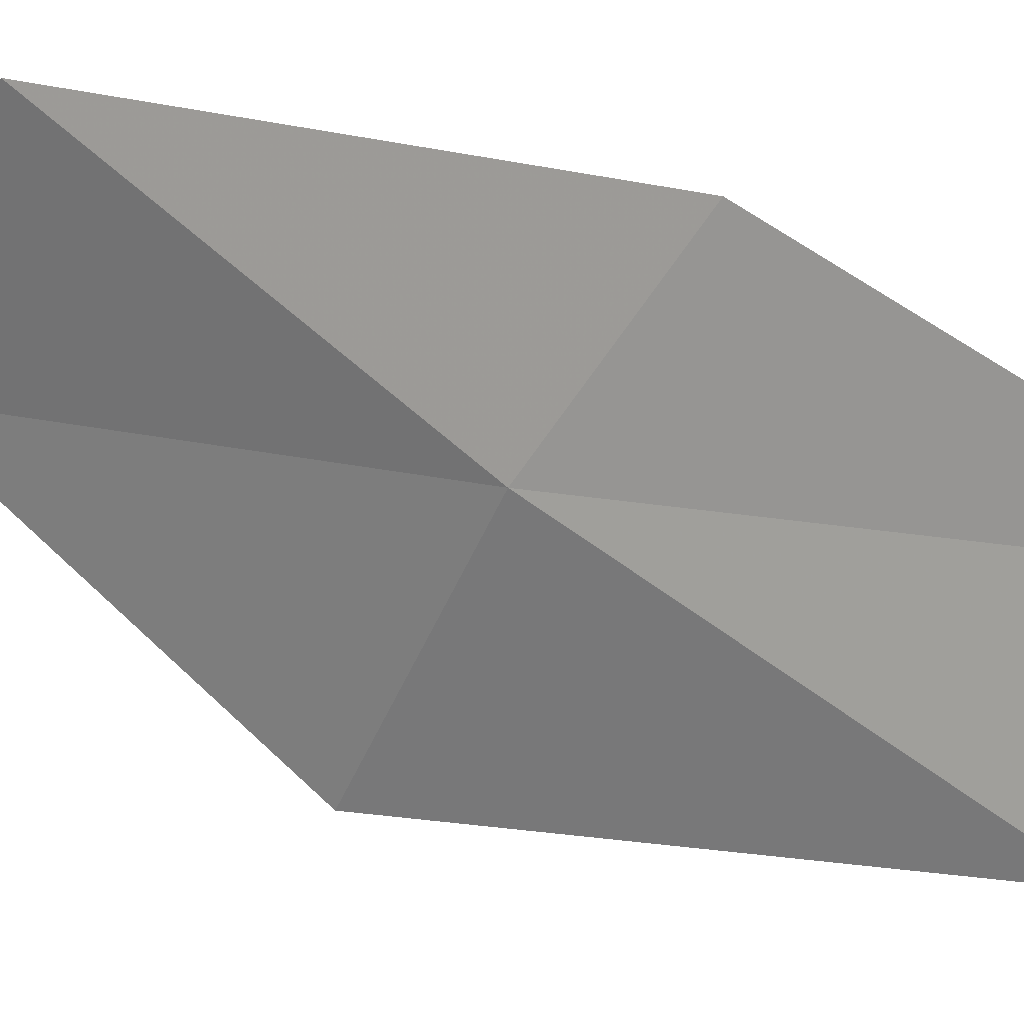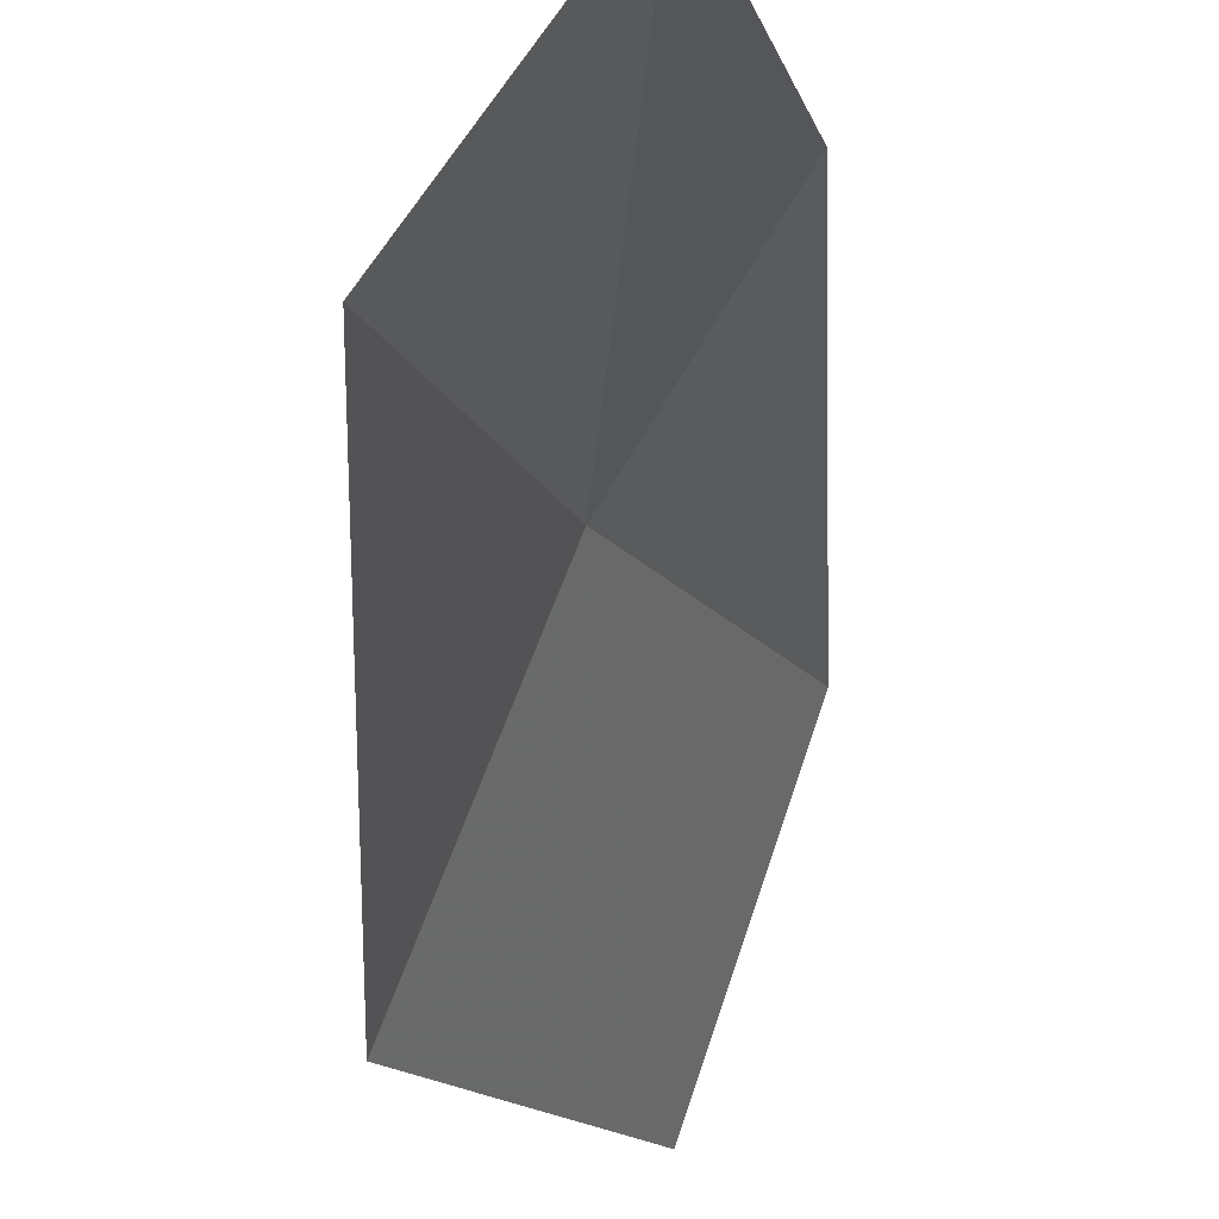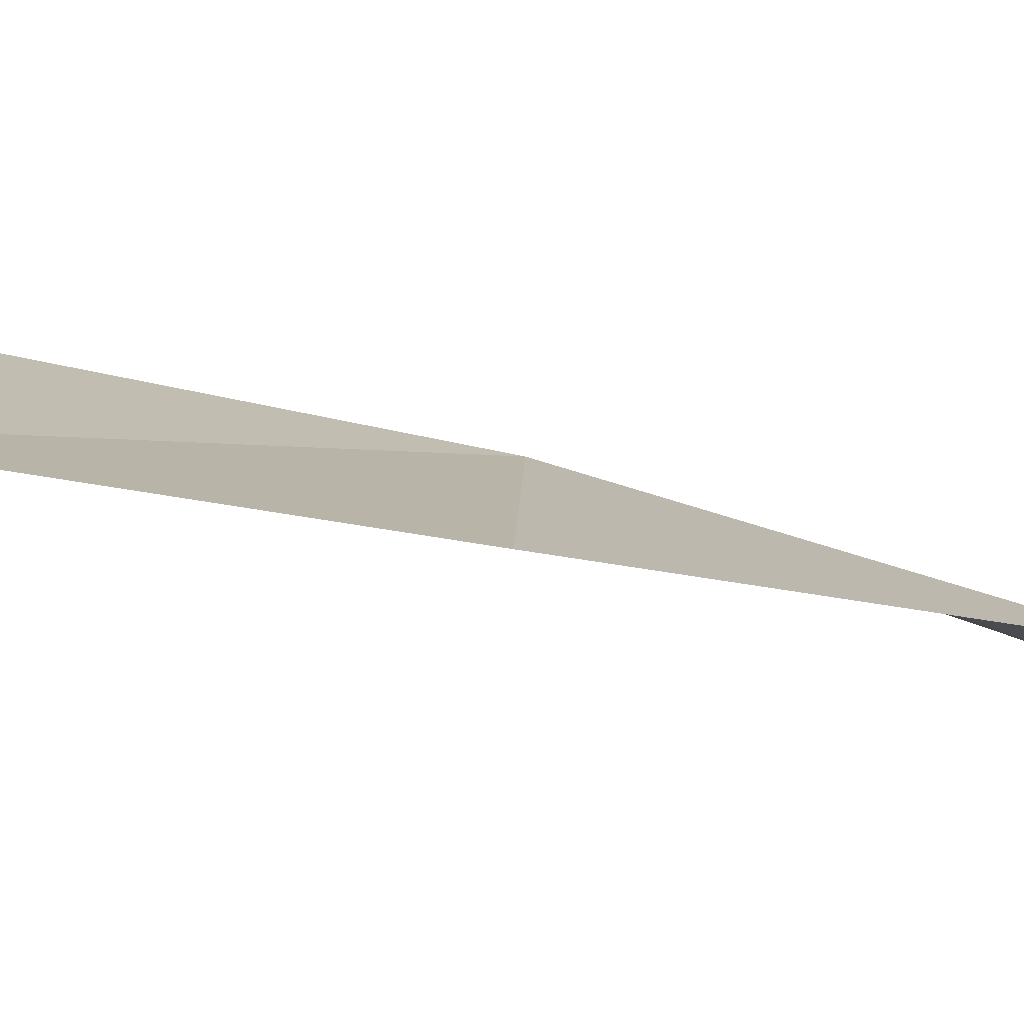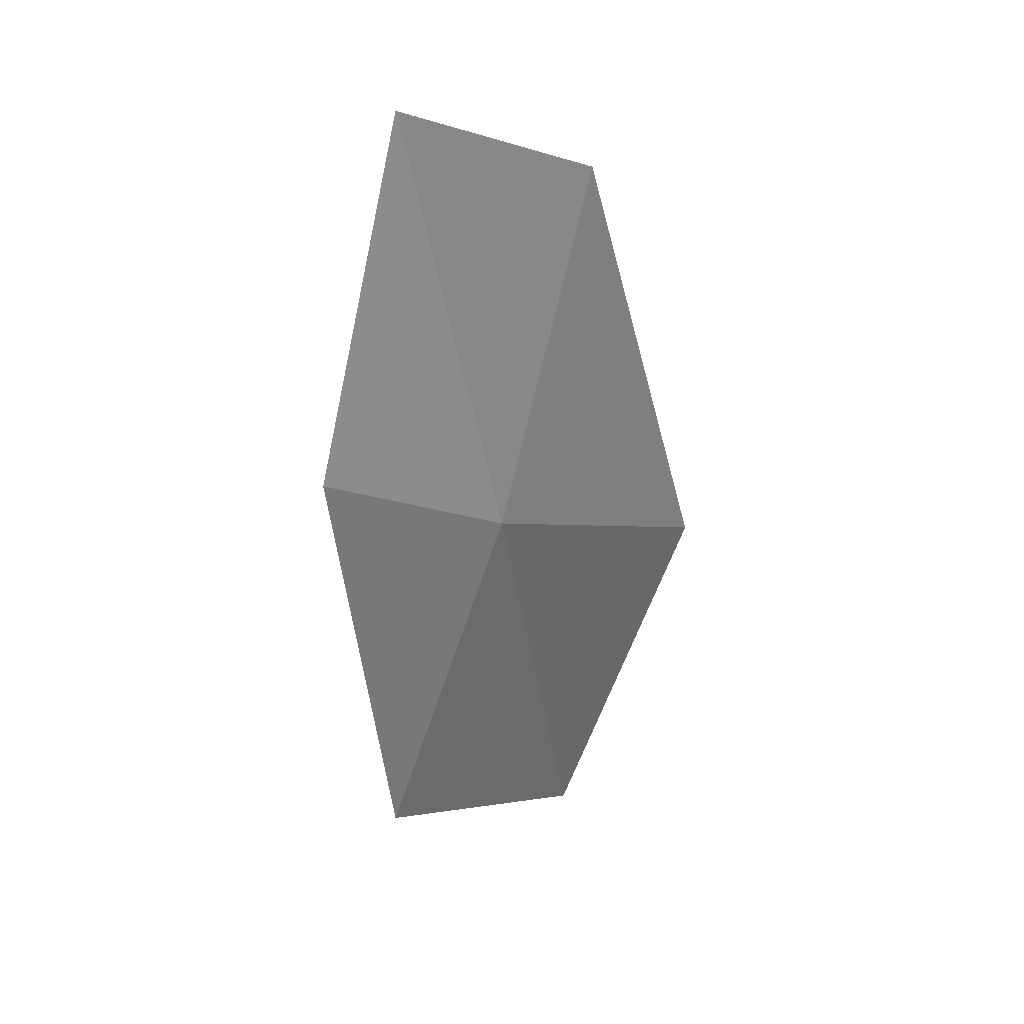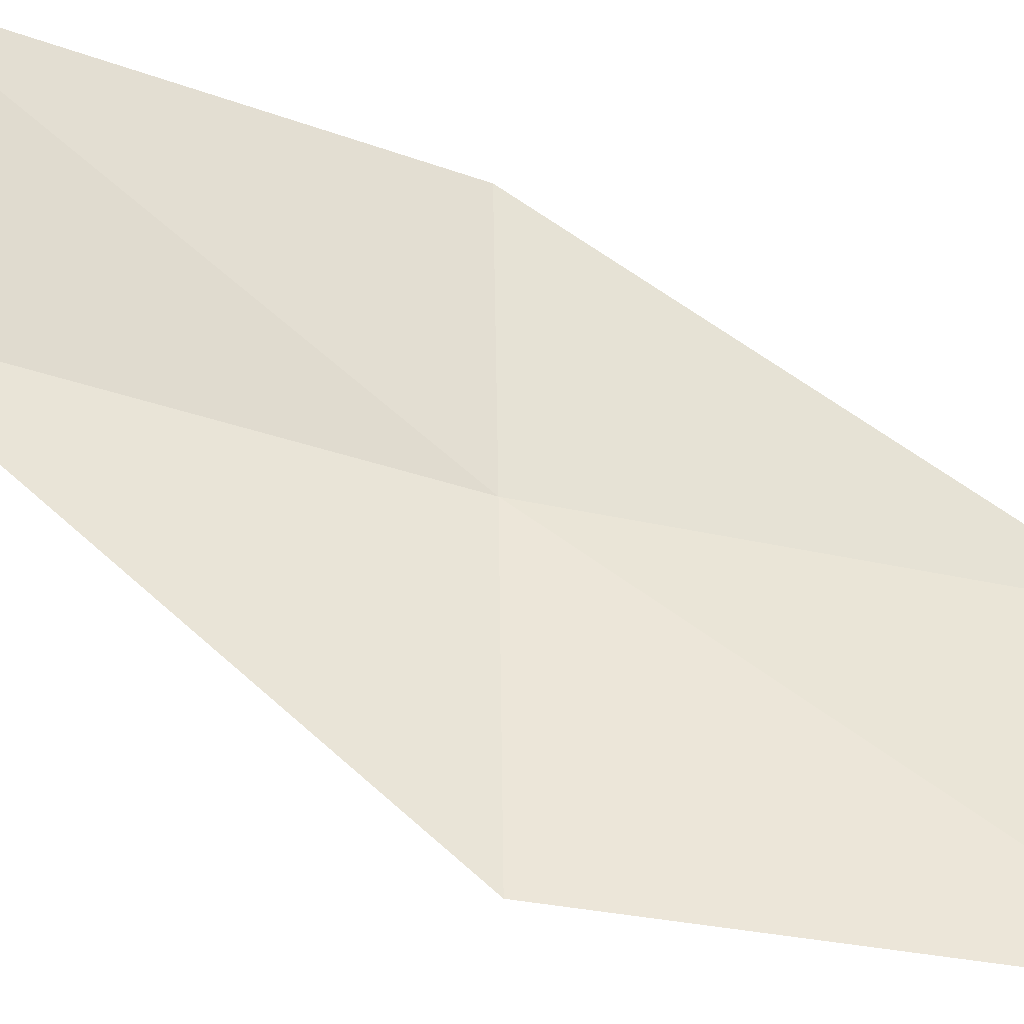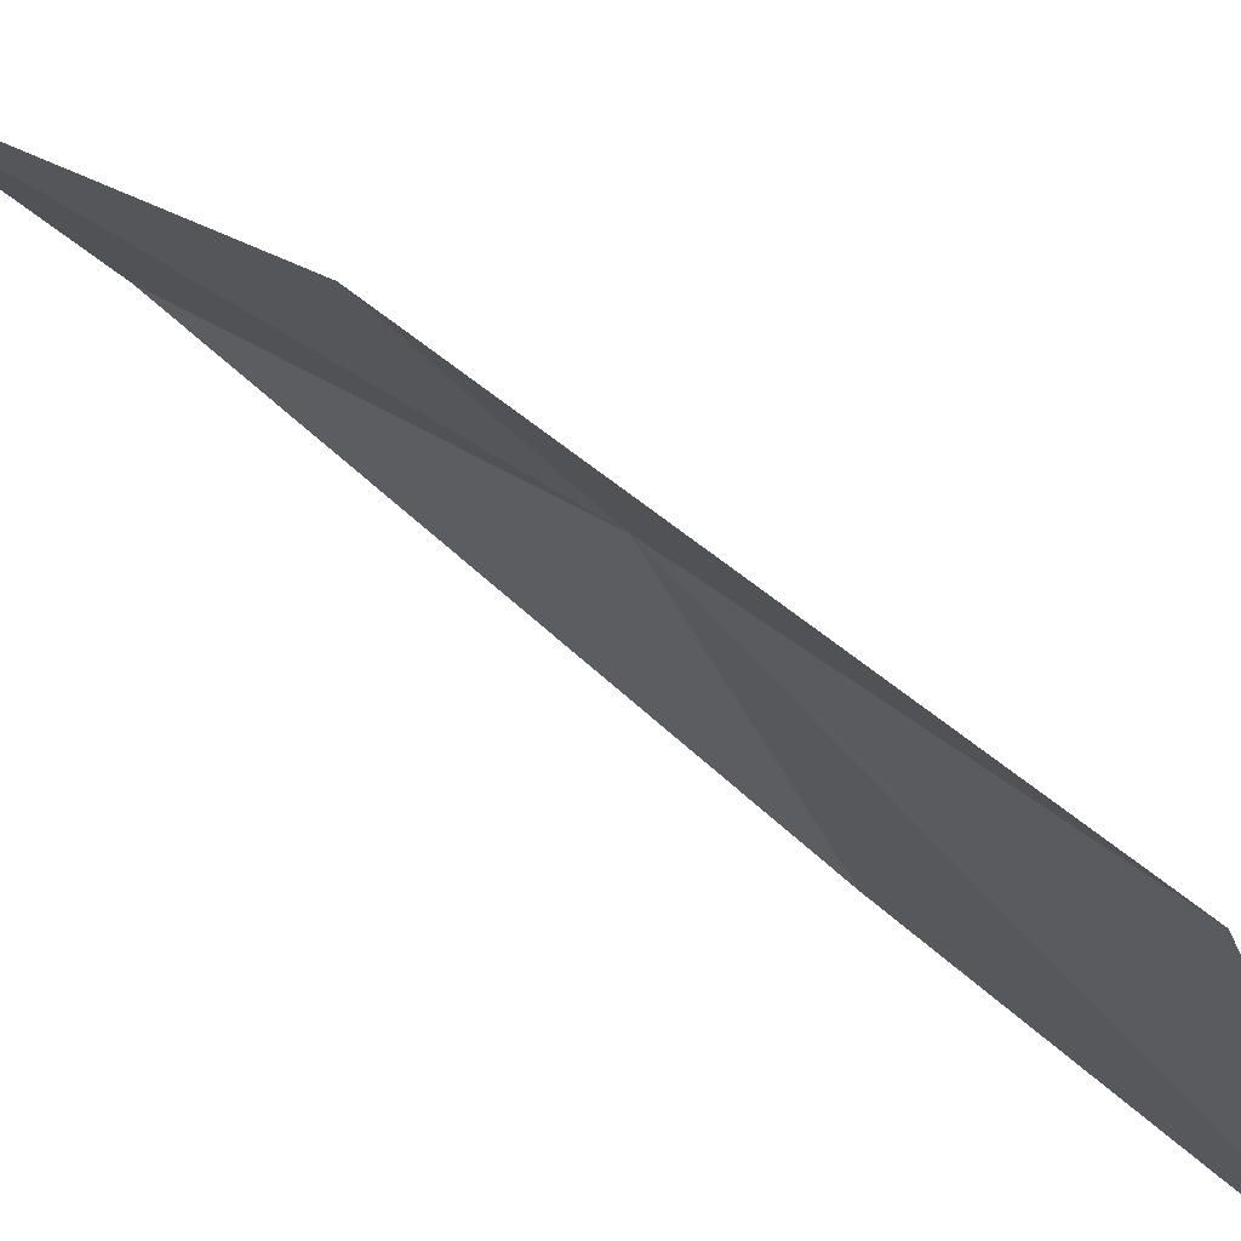
<metadata>
{"format":"obj","ext":"obj","renderer":"f3d","projection":"perspective","resolution":1024,"background":"white","views":[{"elev":56.7,"azim":113.8,"up":"+Z"},{"elev":-17.0,"azim":-178.9,"up":"+Z"},{"elev":-52.5,"azim":60.7,"up":"+Z"},{"elev":20.7,"azim":29.6,"up":"+Y"},{"elev":-66.6,"azim":-120.9,"up":"+Z"},{"elev":34.3,"azim":-54.1,"up":"+Z"}]}
</metadata>
<code>
v 11.68 -7.363 18.42
v 11.22 -8.747 18.52
v 11.54 -8.998 17.61
v 12.06 -7.606 17.53
v 11.27 -7.1 19.01
v 11.99 -5.981 18.3
v 11.52 -5.746 18.86
f 1 3 2
f 1 4 3
f 1 2 5
f 1 6 4
f 1 5 7
f 1 7 6

</code>
